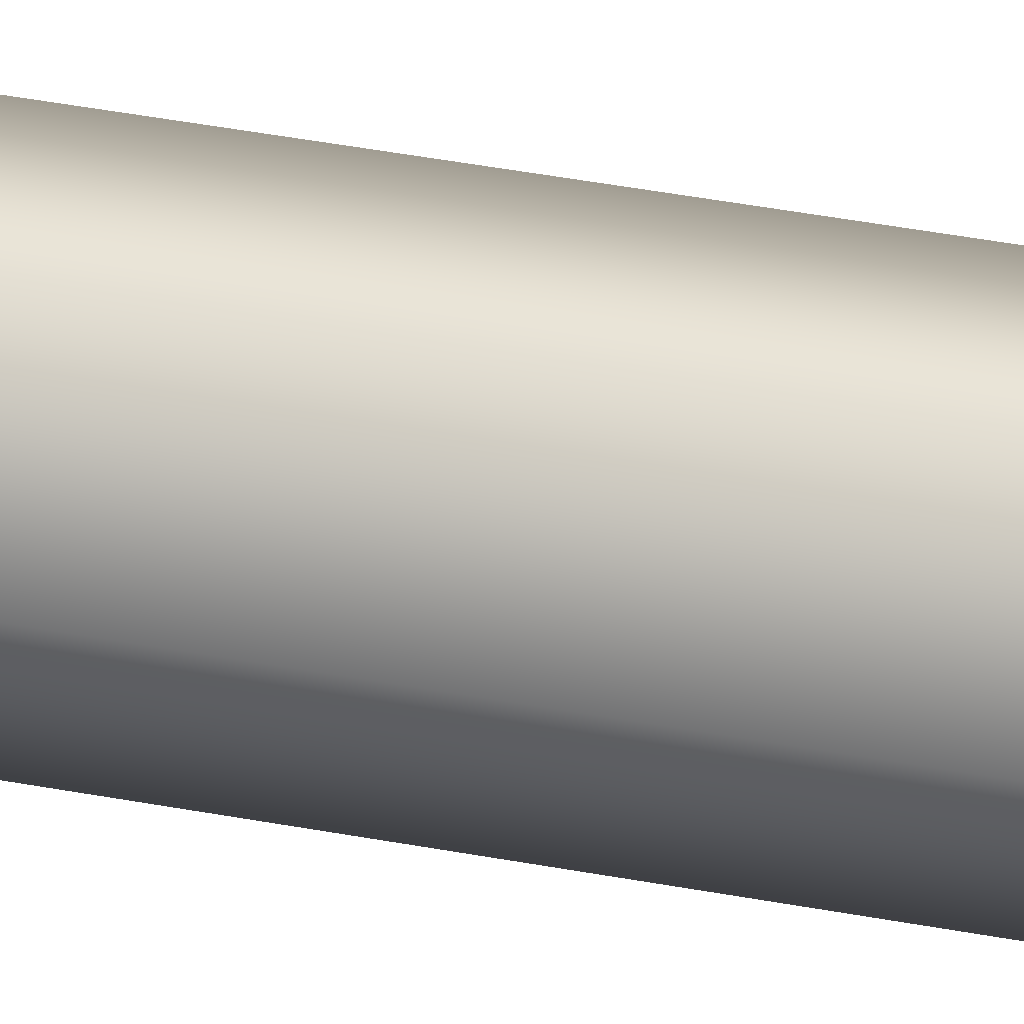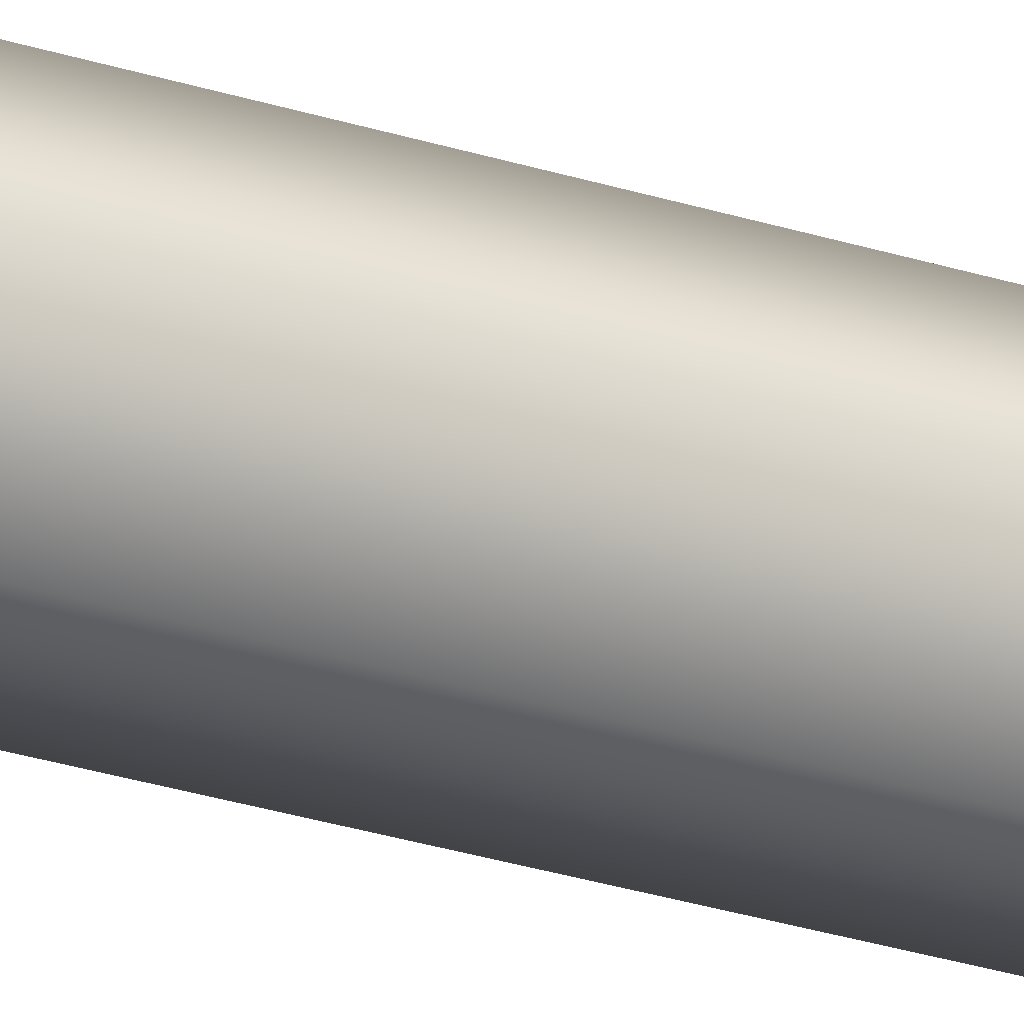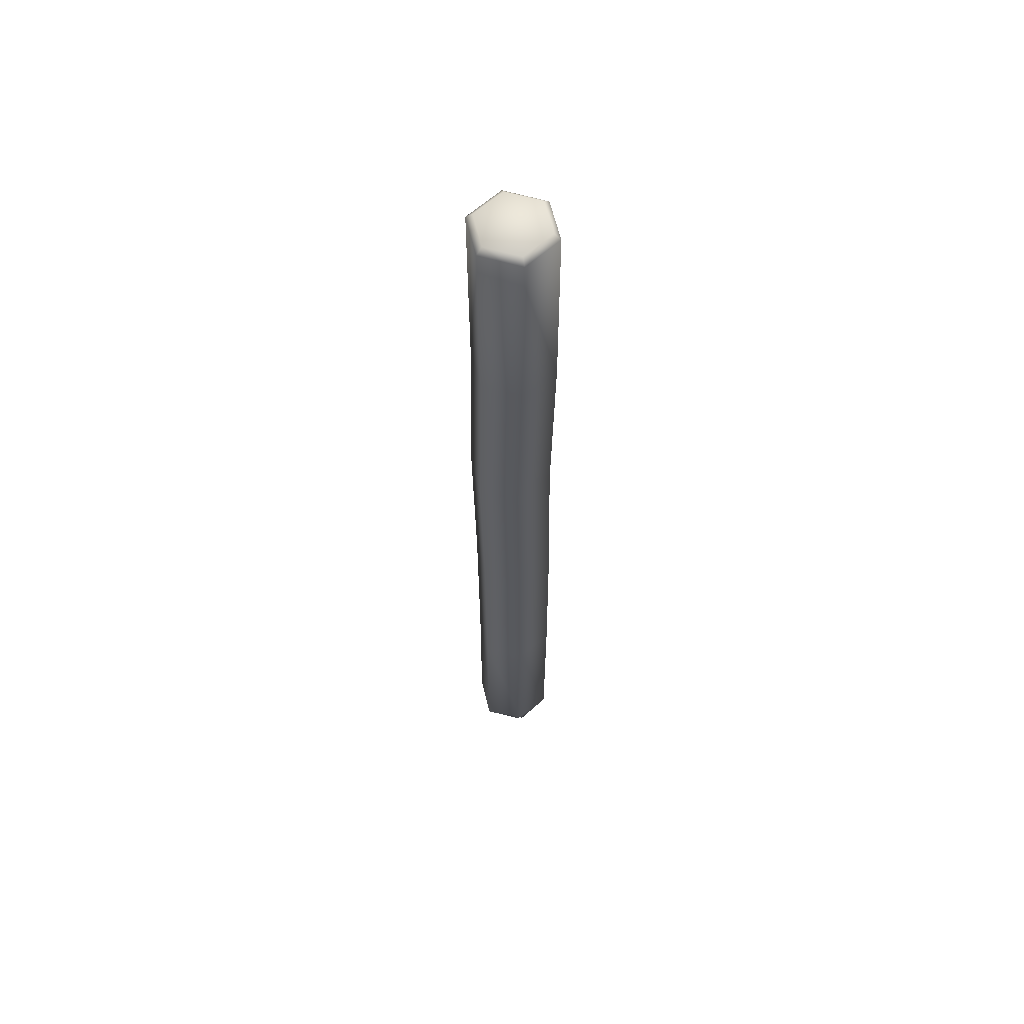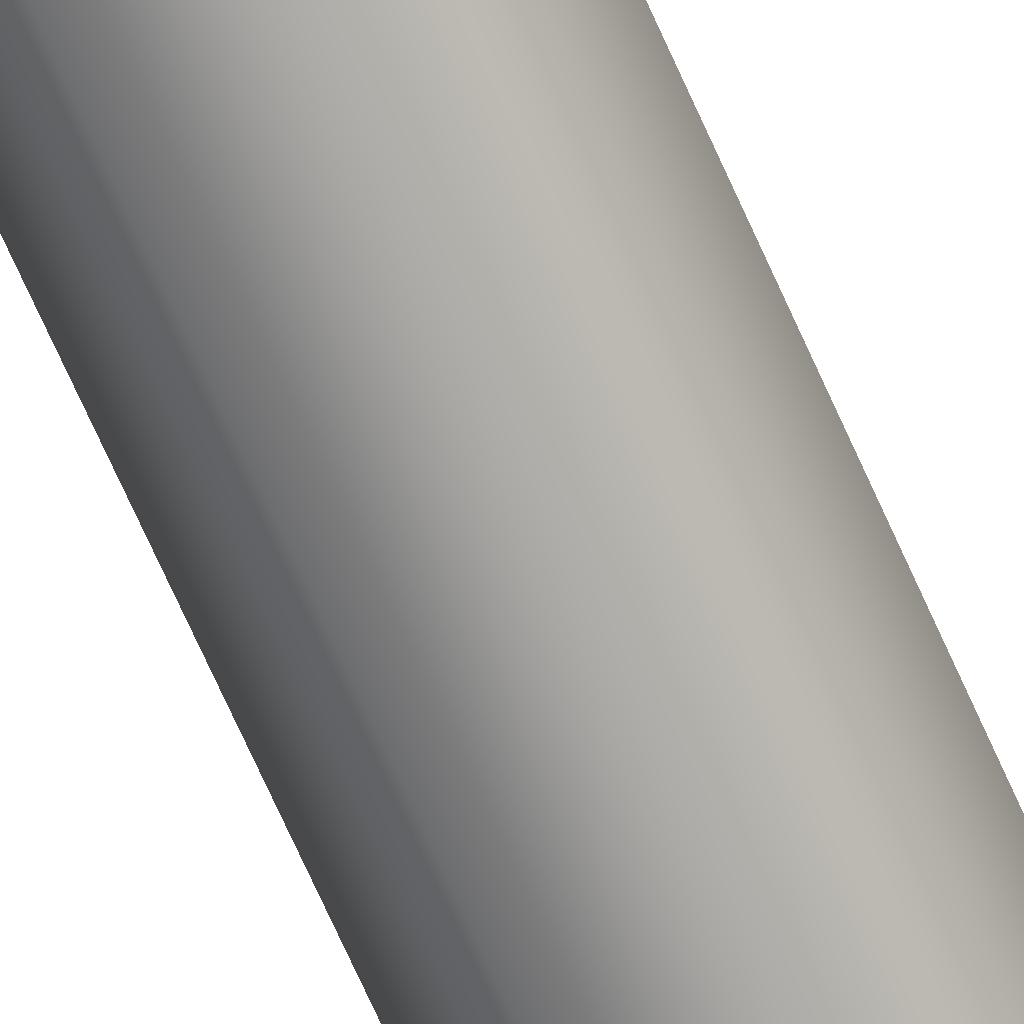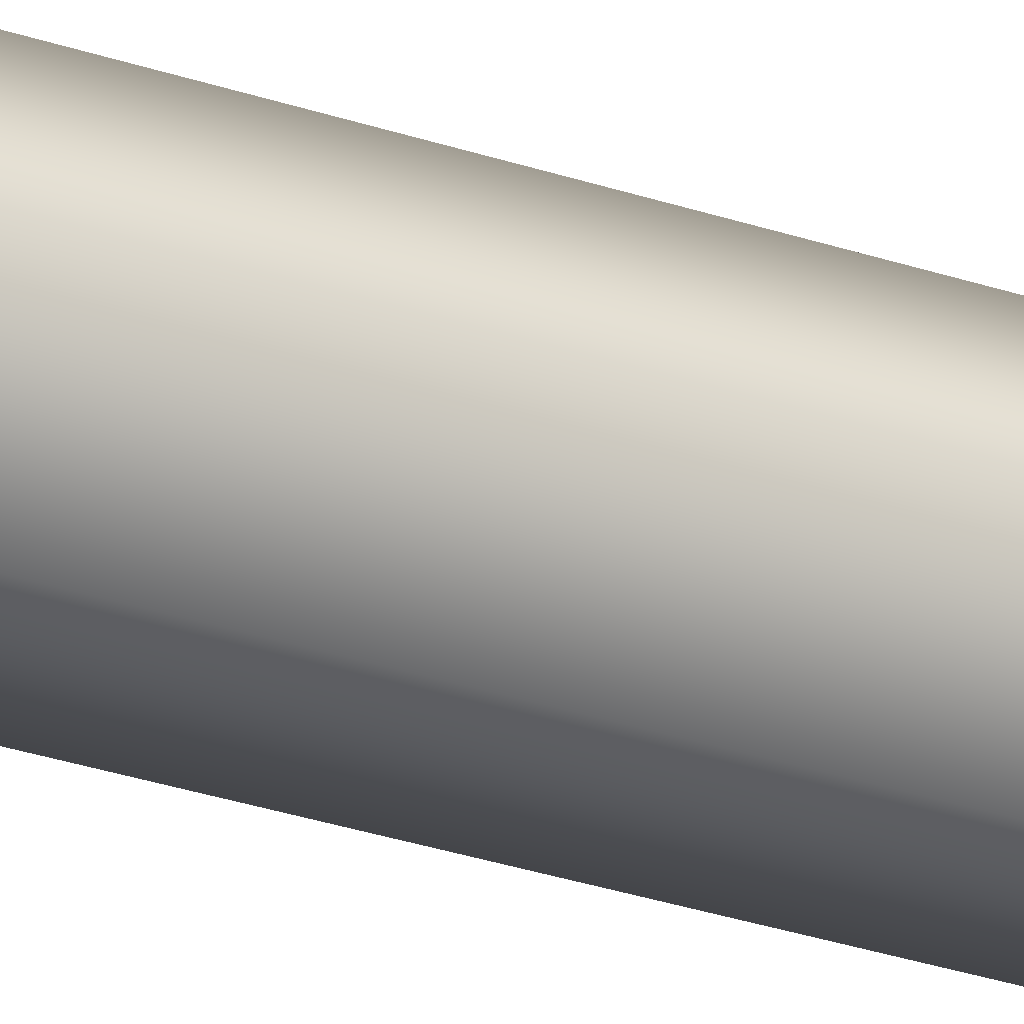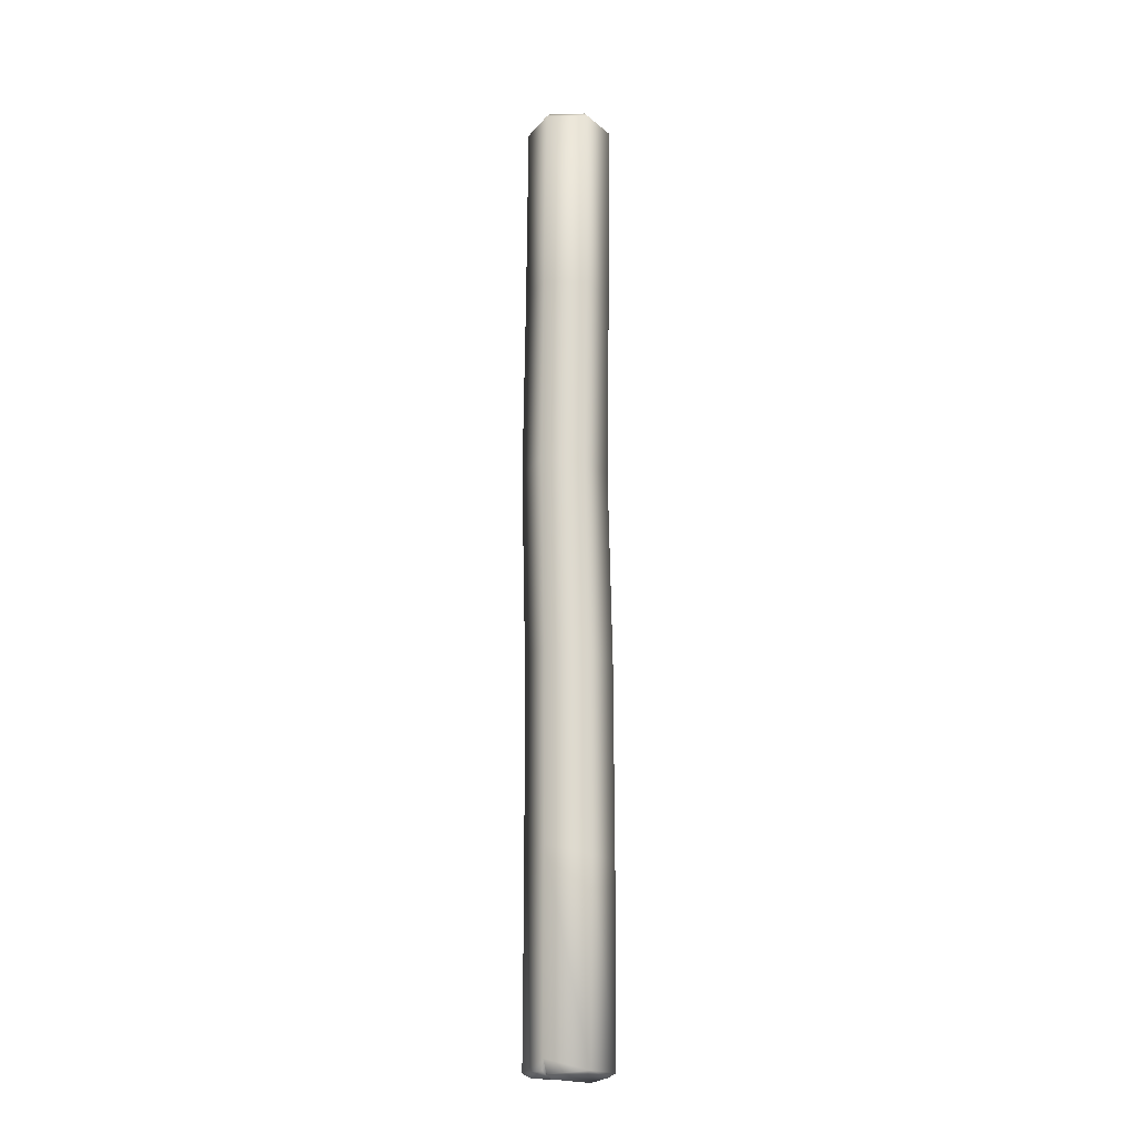
<metadata>
{"format":"obj","ext":"obj","renderer":"f3d","projection":"perspective","resolution":1024,"background":"white","views":[{"elev":30.9,"azim":-74.4,"up":"+Y"},{"elev":-26.4,"azim":-115.0,"up":"+Y"},{"elev":60.3,"azim":76.8,"up":"+Z"},{"elev":-71.6,"azim":24.7,"up":"+Y"},{"elev":-26.6,"azim":60.0,"up":"+Y"},{"elev":-18.3,"azim":123.2,"up":"+Z"}]}
</metadata>
<code>
v  0.1754 0 0.01
v  0.0877 0.1519 0.01
v  -0.0877 0.1519 0.01
v  -0.1754 0 0.01
v  -0.0877 -0.1519 0.01
v  0.0877 -0.1519 0.01
v  -0.0931 -0.1964 -1.905
v  -0.104 -0.1801 -2.847
v  0.104 -0.1801 -2.847
v  0.1149 -0.1964 -1.905
v  -0.1972 -0.0163 -1.884
v  -0.208 -0 -2.816
v  -0.0931 0.1639 -1.905
v  -0.104 0.1801 -2.847
v  0.1149 0.1639 -1.905
v  0.104 0.1801 -2.847
v  0.2189 -0.0163 -1.884
v  0.208 -0 -2.816
v  0.1613 0.0116 -4.767
v  -0.1613 0.0116 -4.767
v  -0.0877 0.1519 -4.752
v  0.0877 0.1519 -4.752
v  -0.104 -0.1801 -0.0196
v  0.104 -0.1801 -0.0196
v  -0.208 0 -0.0196
v  -0.104 0.1801 -0.0196
v  0.104 0.1801 -0.0196
v  0.208 0 -0.0196
v  -0.104 -0.1801 -4.732
v  -0.0877 -0.1519 -4.752
v  0.0877 -0.1519 -4.752
v  0.104 -0.1801 -4.732
v  -0.1939 -0.0116 -4.732
v  -0.1613 -0.0116 -4.752
v  -0.104 0.1801 -4.732
v  -0.1939 0.0116 -4.747
v  0.104 0.1801 -4.732
v  0.1939 0.0116 -4.747
v  0.1613 -0.0116 -4.752
v  0.1939 -0.0116 -4.732
v  -0.1683 -0 -4.68
v  -0.208 -0 -4.68
v  0.1683 -0 -4.68
v  0.208 -0 -4.68
v  -0.104 -0.1765 -3.79
v  0.104 -0.1765 -3.79
v  0.1169 -0.1801 -0.9621
v  -0.0911 -0.1801 -0.9621
v  -0.208 0.0036 -3.748
v  -0.1951 0 -0.9517
v  -0.104 0.1837 -3.79
v  -0.0911 0.1801 -0.9621
v  0.104 0.1837 -3.79
v  0.1169 0.1801 -0.9621
v  0.208 0.0036 -3.748
v  0.221 -0 -0.9517
o Wood_Pike_1
g Wood_Pike_1
f 1 2 3 4 5 6
f 7 8 9 10
f 11 12 8 7
f 13 14 12 11
f 15 16 14 13
f 17 18 16 15
f 10 9 18 17
f 19 20 21 22
f 5 23 24 6
f 4 25 23 5
f 3 26 25 4
f 2 27 26 3
f 1 28 27 2
f 6 24 28 1
f 29 30 31 32
f 33 34 30 29
f 35 21 20 36
f 37 22 21 35
f 38 19 22 37
f 32 31 39 40
f 39 31 30 34
f 20 41 42 36
f 39 43 44 40
f 19 43 41 20
f 41 34 33 42
f 43 19 38 44
f 43 39 34 41
f 44 38 37
f 32 40 44
f 42 33 29
f 35 36 42
f 45 29 32 46
f 8 45 46 9
f 47 24 23 48
f 10 47 48 7
f 49 42 29 45
f 12 49 45 8
f 48 23 25 50
f 7 48 50 11
f 51 35 42 49
f 14 51 49 12
f 50 25 26 52
f 11 50 52 13
f 53 37 35 51
f 16 53 51 14
f 52 26 27 54
f 13 52 54 15
f 55 44 37 53
f 18 55 53 16
f 54 27 28 56
f 15 54 56 17
f 46 32 44 55
f 9 46 55 18
f 56 28 24 47
f 17 56 47 10

</code>
